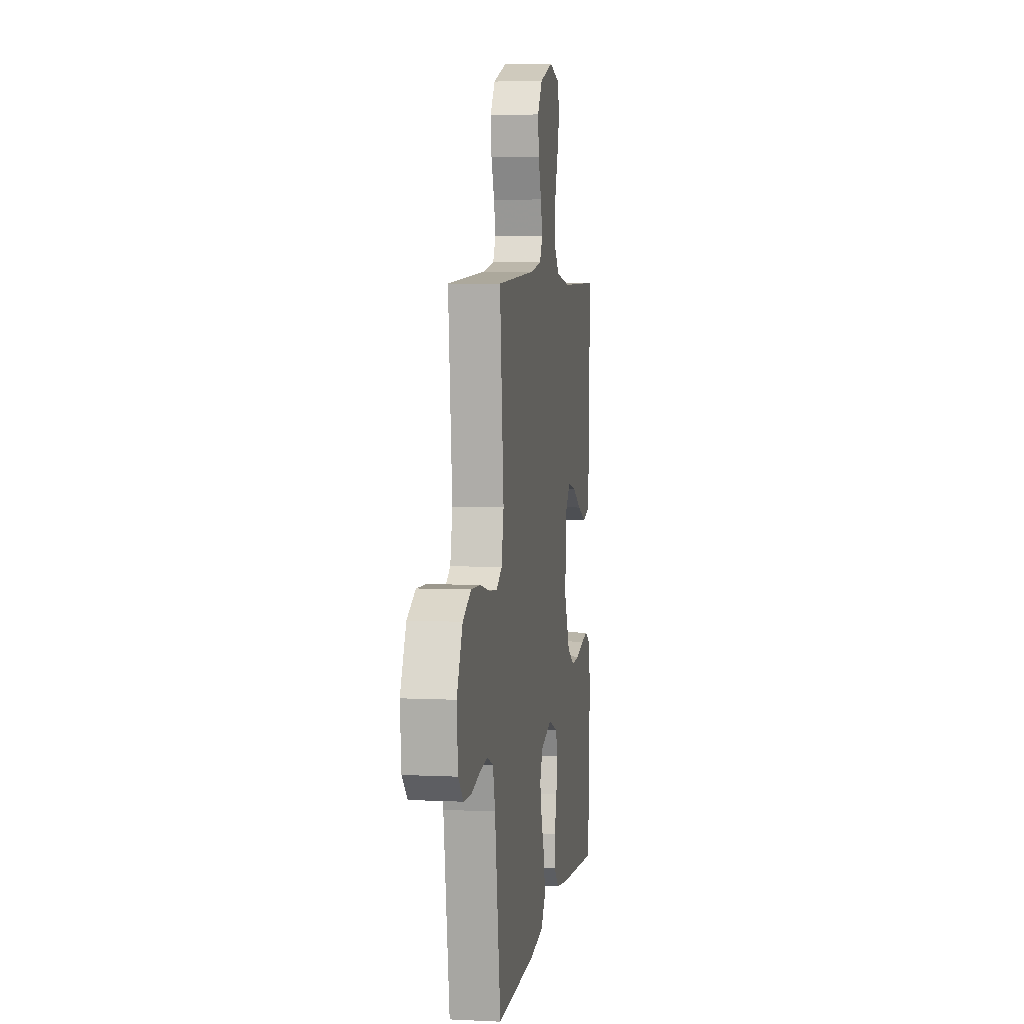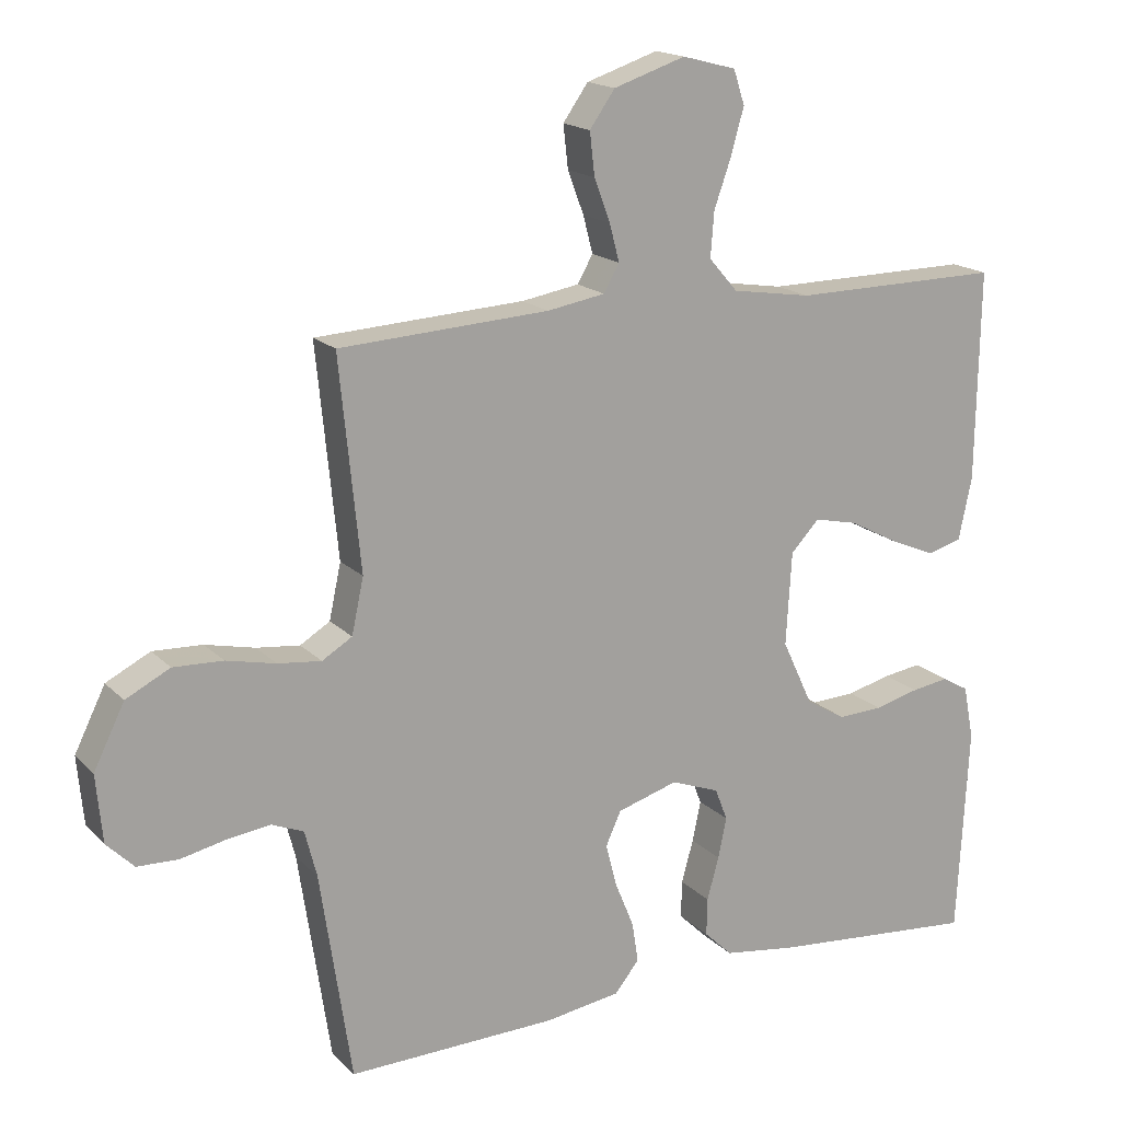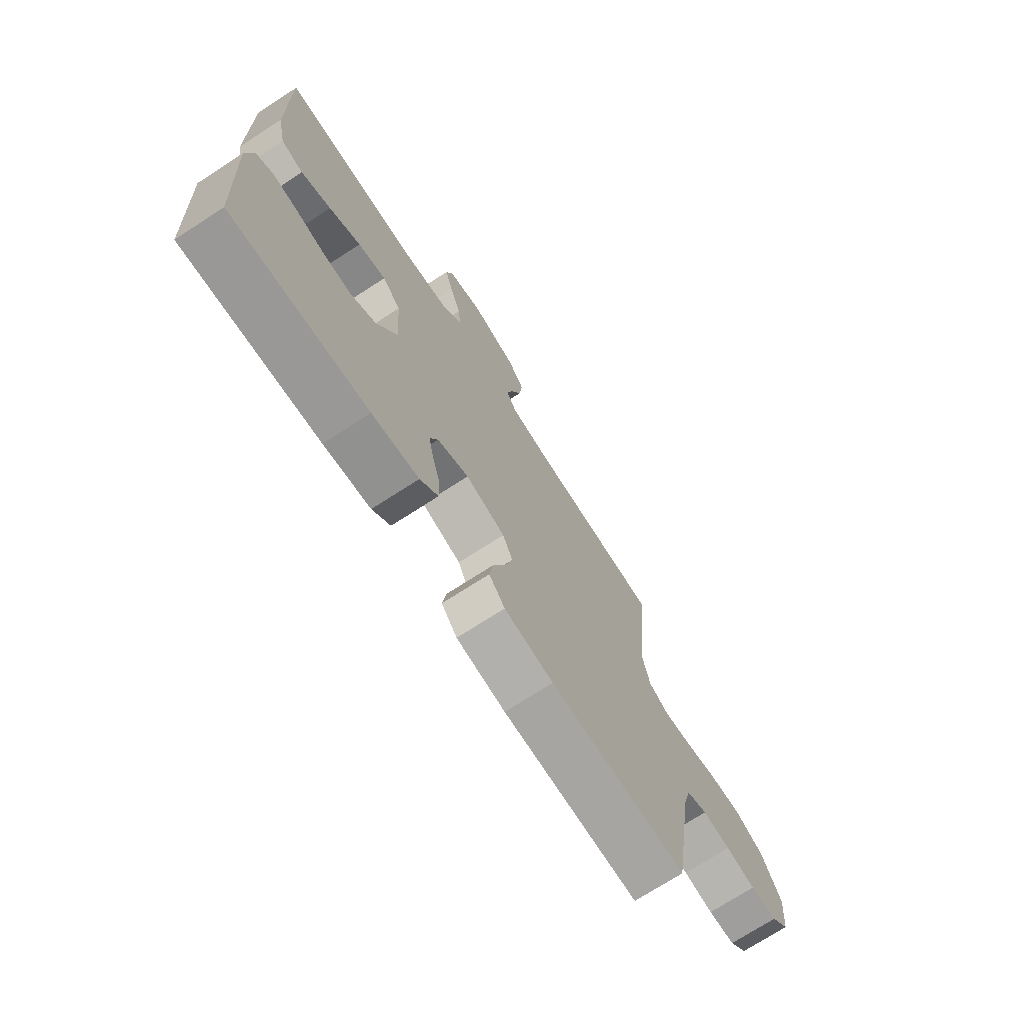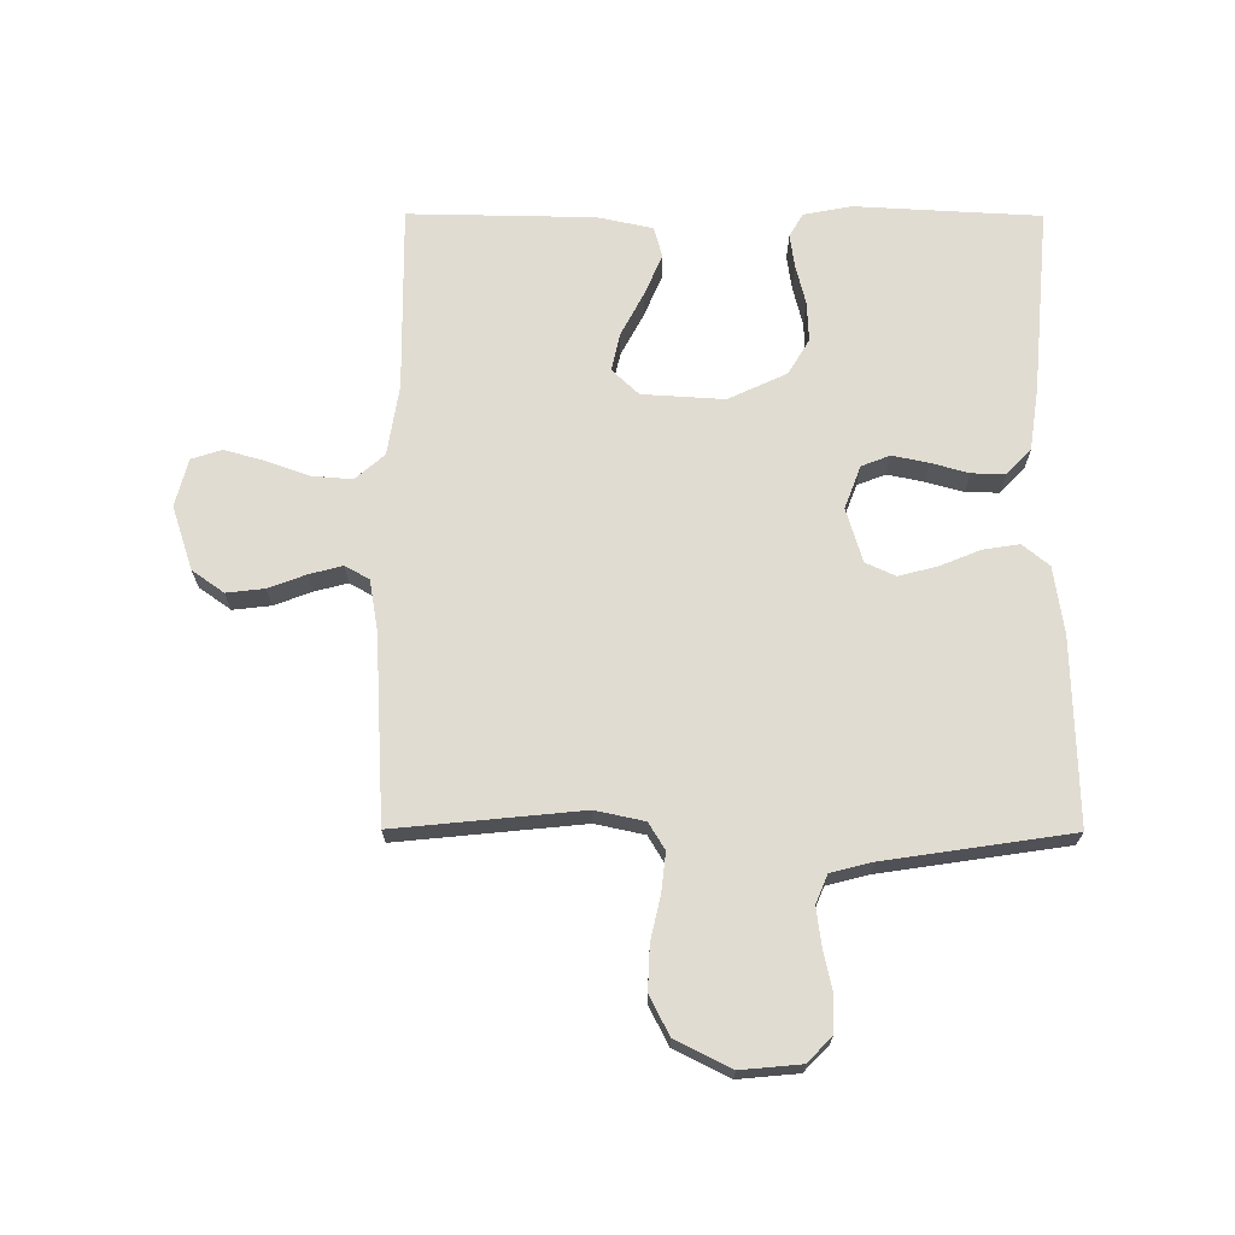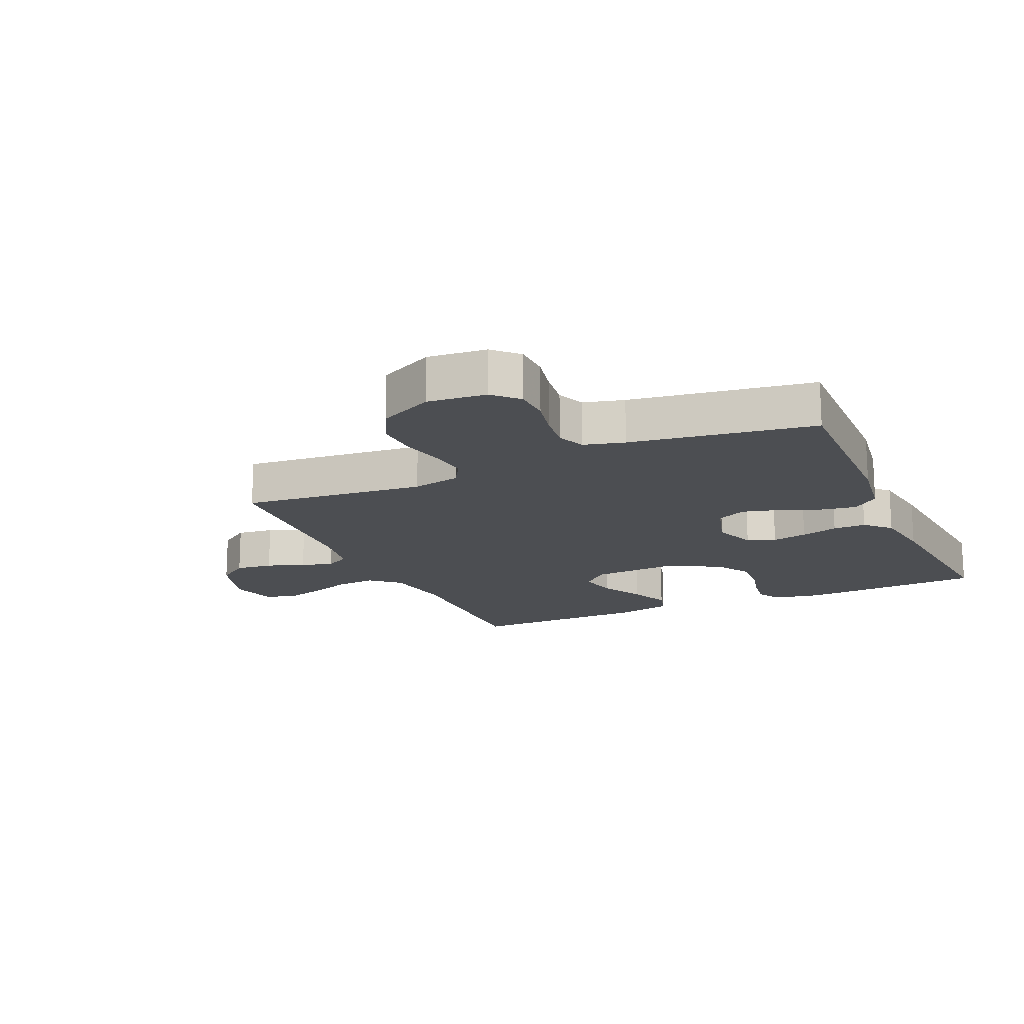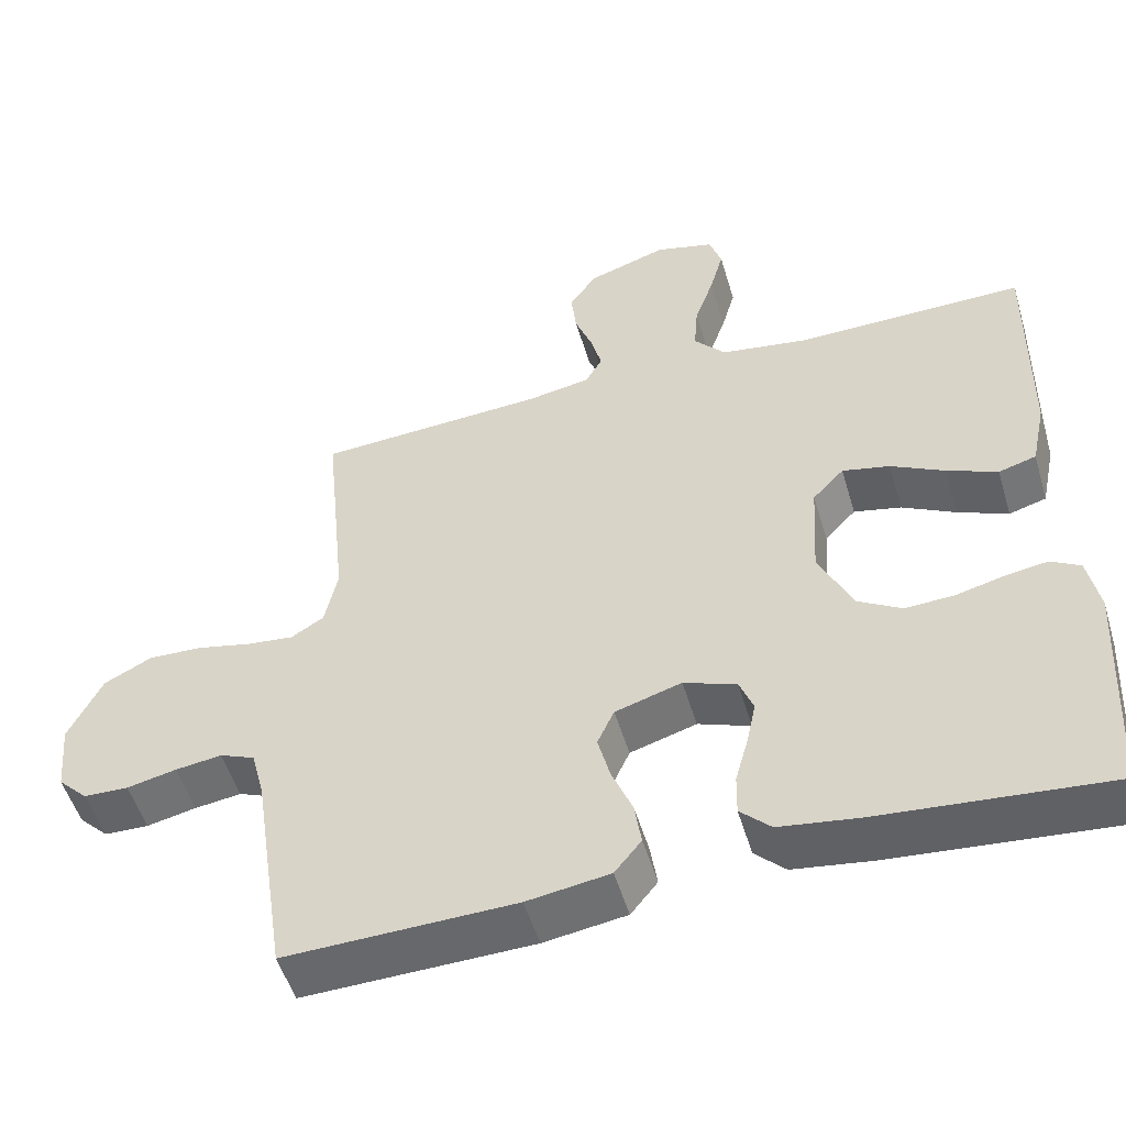
<metadata>
{"format":"obj","ext":"obj","renderer":"f3d","projection":"perspective","resolution":1024,"background":"white","views":[{"elev":5.3,"azim":98.6,"up":"+Z"},{"elev":17.2,"azim":151.1,"up":"+Z"},{"elev":-72.6,"azim":-57.1,"up":"+Z"},{"elev":69.1,"azim":90.2,"up":"+Y"},{"elev":-16.5,"azim":114.1,"up":"+Y"},{"elev":-51.9,"azim":-163.5,"up":"+Z"}]}
</metadata>
<code>
v -0.5 0.07 -0.5
v -0.516 0.07 -0.2
v -0.501 0.07 -0.123
v -0.463 0.07 -0.101
v -0.409 0.07 -0.109
v -0.345 0.07 -0.125
v -0.281 0.07 -0.128
v -0.224 0.07 -0.094
v -0.18 0.07 0
v -0.188 0.07 0.133
v -0.229 0.07 0.176
v -0.291 0.07 0.162
v -0.361 0.07 0.125
v -0.427 0.07 0.097
v -0.476 0.07 0.111
v -0.495 0.07 0.2
v -0.5 0.07 0.5
v -0.2 0.07 0.497
v -0.086 0.07 0.515
v -0.045 0.07 0.562
v -0.05 0.07 0.626
v -0.075 0.07 0.697
v -0.093 0.07 0.761
v -0.077 0.07 0.81
v 0 0.07 0.83
v 0.103 0.07 0.796
v 0.139 0.07 0.745
v 0.132 0.07 0.684
v 0.109 0.07 0.623
v 0.095 0.07 0.57
v 0.117 0.07 0.531
v 0.2 0.07 0.517
v 0.5 0.07 0.5
v 0.47 0.07 0.2
v 0.487 0.07 0.121
v 0.53 0.07 0.095
v 0.592 0.07 0.102
v 0.663 0.07 0.118
v 0.734 0.07 0.121
v 0.797 0.07 0.089
v 0.841 0.07 0
v 0.832 0.07 -0.096
v 0.793 0.07 -0.135
v 0.734 0.07 -0.137
v 0.669 0.07 -0.123
v 0.608 0.07 -0.115
v 0.562 0.07 -0.134
v 0.545 0.07 -0.2
v 0.5 0.07 -0.5
v 0.2 0.07 -0.493
v 0.092 0.07 -0.477
v 0.057 0.07 -0.434
v 0.066 0.07 -0.376
v 0.093 0.07 -0.31
v 0.109 0.07 -0.248
v 0.087 0.07 -0.2
v 0 0.07 -0.174
v -0.069 0.07 -0.2
v -0.087 0.07 -0.246
v -0.075 0.07 -0.304
v -0.058 0.07 -0.365
v -0.057 0.07 -0.419
v -0.097 0.07 -0.458
v -0.2 0.07 -0.473
v -0.5 0 -0.5
v -0.516 0 -0.2
v -0.501 0 -0.123
v -0.463 0 -0.101
v -0.409 0 -0.109
v -0.345 0 -0.125
v -0.281 0 -0.128
v -0.224 0 -0.094
v -0.18 0 0
v -0.188 0 0.133
v -0.229 0 0.176
v -0.291 0 0.162
v -0.361 0 0.125
v -0.427 0 0.097
v -0.476 0 0.111
v -0.495 0 0.2
v -0.5 0 0.5
v -0.2 0 0.497
v -0.086 0 0.515
v -0.045 0 0.562
v -0.05 0 0.626
v -0.075 0 0.697
v -0.093 0 0.761
v -0.077 0 0.81
v 0 0 0.83
v 0.103 0 0.796
v 0.139 0 0.745
v 0.132 0 0.684
v 0.109 0 0.623
v 0.095 0 0.57
v 0.117 0 0.531
v 0.2 0 0.517
v 0.5 0 0.5
v 0.47 0 0.2
v 0.487 0 0.121
v 0.53 0 0.095
v 0.592 0 0.102
v 0.663 0 0.118
v 0.734 0 0.121
v 0.797 0 0.089
v 0.841 0 0
v 0.832 0 -0.096
v 0.793 0 -0.135
v 0.734 0 -0.137
v 0.669 0 -0.123
v 0.608 0 -0.115
v 0.562 0 -0.134
v 0.545 0 -0.2
v 0.5 0 -0.5
v 0.2 0 -0.493
v 0.092 0 -0.477
v 0.057 0 -0.434
v 0.066 0 -0.376
v 0.093 0 -0.31
v 0.109 0 -0.248
v 0.087 0 -0.2
v 0 0 -0.174
v -0.069 0 -0.2
v -0.087 0 -0.246
v -0.075 0 -0.304
v -0.058 0 -0.365
v -0.057 0 -0.419
v -0.097 0 -0.458
v -0.2 0 -0.473
f 60 61 62 63
f 59 60 63 64
f 58 59 64 1
f 51 52 53 54
f 51 54 55
f 48 49 50 51
f 47 48 51 55
f 46 47 55 56
f 42 43 44 45
f 42 45 46
f 41 42 46
f 37 38 39 40
f 36 37 40 41
f 32 33 34
f 31 32 34 35
f 26 27 28 29
f 26 29 30
f 25 26 30
f 24 25 30
f 21 22 23 24
f 21 24 30 31
f 15 16 17 18
f 15 18 19
f 12 13 14 15
f 12 15 19
f 11 12 19 20
f 3 4 5 6
f 3 6 7
f 58 1 2 3
f 57 58 3 7
f 36 41 46 56
f 35 36 56 57
f 20 21 31 35
f 10 11 20 35
f 9 10 35 57
f 8 9 57
f 7 8 57
f 127 126 125 124
f 128 127 124 123
f 65 128 123 122
f 118 117 116 115
f 119 118 115
f 115 114 113 112
f 119 115 112 111
f 120 119 111 110
f 109 108 107 106
f 110 109 106
f 110 106 105
f 104 103 102 101
f 105 104 101 100
f 98 97 96
f 99 98 96 95
f 93 92 91 90
f 94 93 90
f 94 90 89
f 94 89 88
f 88 87 86 85
f 95 94 88 85
f 82 81 80 79
f 83 82 79
f 79 78 77 76
f 83 79 76
f 84 83 76 75
f 70 69 68 67
f 71 70 67
f 67 66 65 122
f 71 67 122 121
f 120 110 105 100
f 121 120 100 99
f 99 95 85 84
f 99 84 75 74
f 121 99 74 73
f 121 73 72
f 121 72 71
f 1 65 66 2
f 2 66 67 3
f 3 67 68 4
f 4 68 69 5
f 5 69 70 6
f 6 70 71 7
f 7 71 72 8
f 8 72 73 9
f 9 73 74 10
f 10 74 75 11
f 11 75 76 12
f 12 76 77 13
f 13 77 78 14
f 14 78 79 15
f 15 79 80 16
f 16 80 81 17
f 17 81 82 18
f 18 82 83 19
f 19 83 84 20
f 20 84 85 21
f 21 85 86 22
f 22 86 87 23
f 23 87 88 24
f 24 88 89 25
f 25 89 90 26
f 26 90 91 27
f 27 91 92 28
f 28 92 93 29
f 29 93 94 30
f 30 94 95 31
f 31 95 96 32
f 32 96 97 33
f 33 97 98 34
f 34 98 99 35
f 35 99 100 36
f 36 100 101 37
f 37 101 102 38
f 38 102 103 39
f 39 103 104 40
f 40 104 105 41
f 41 105 106 42
f 42 106 107 43
f 43 107 108 44
f 44 108 109 45
f 45 109 110 46
f 46 110 111 47
f 47 111 112 48
f 48 112 113 49
f 49 113 114 50
f 50 114 115 51
f 51 115 116 52
f 52 116 117 53
f 53 117 118 54
f 54 118 119 55
f 55 119 120 56
f 56 120 121 57
f 57 121 122 58
f 58 122 123 59
f 59 123 124 60
f 60 124 125 61
f 61 125 126 62
f 62 126 127 63
f 63 127 128 64
f 64 128 65 1

</code>
